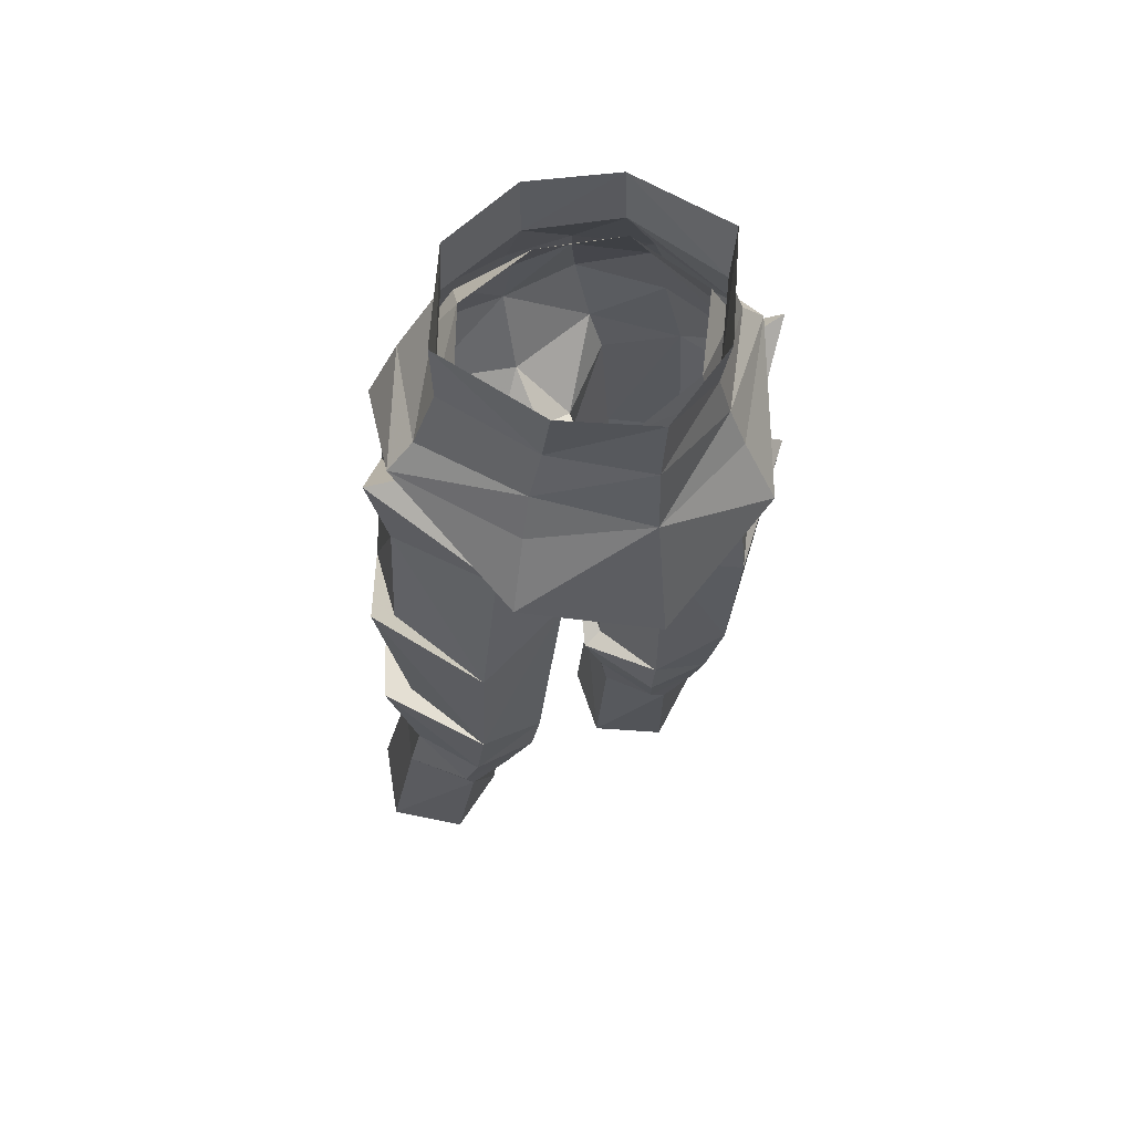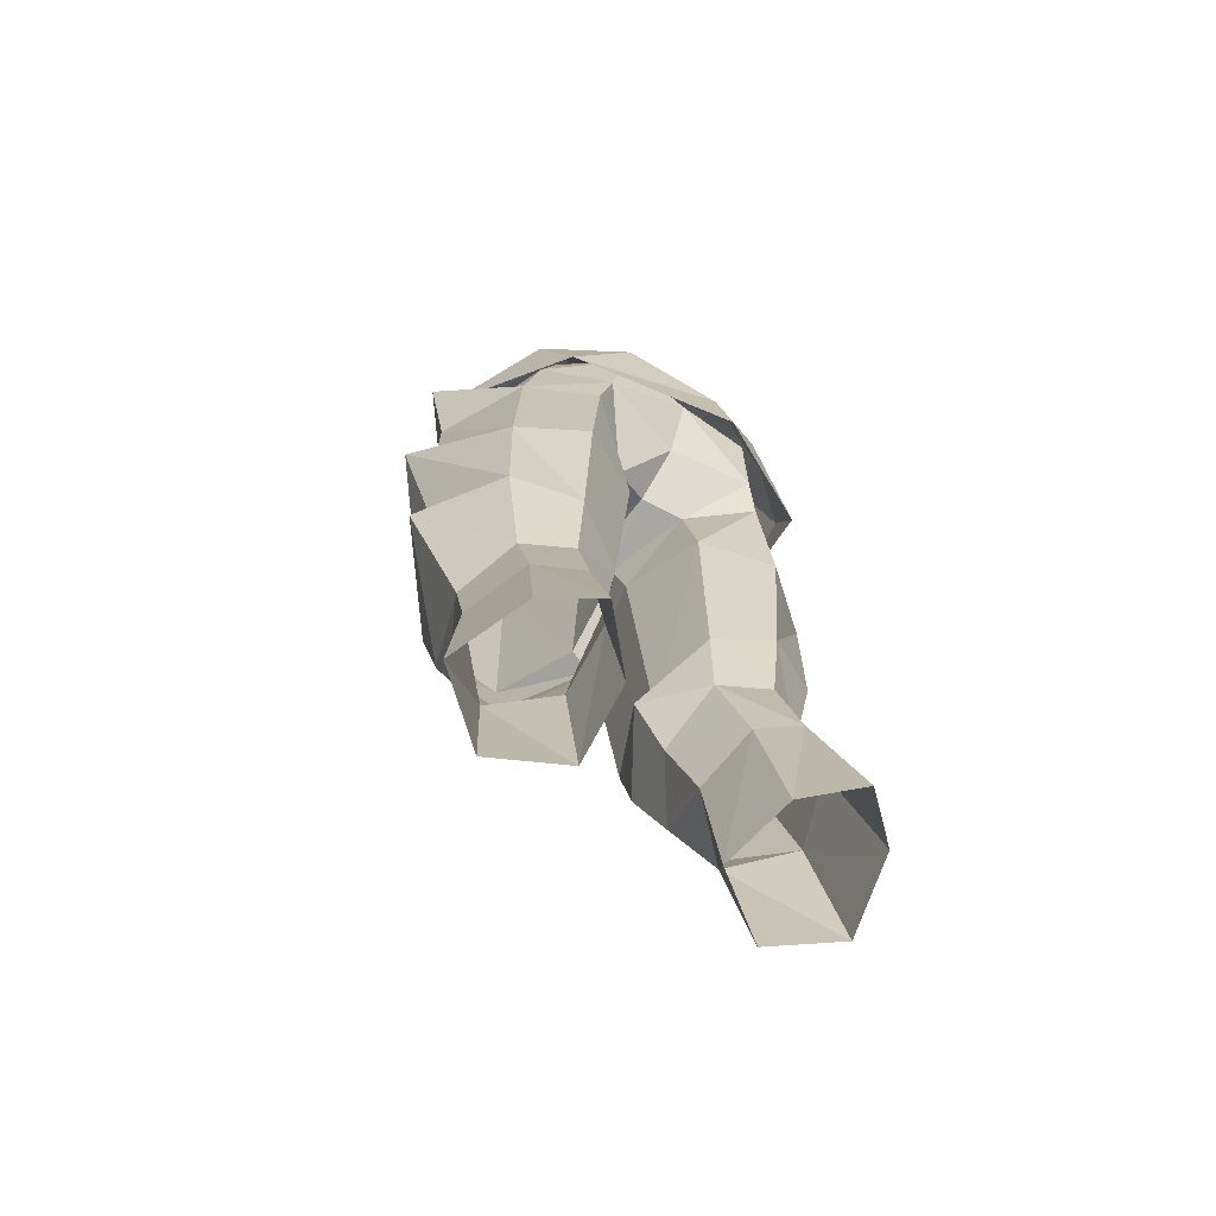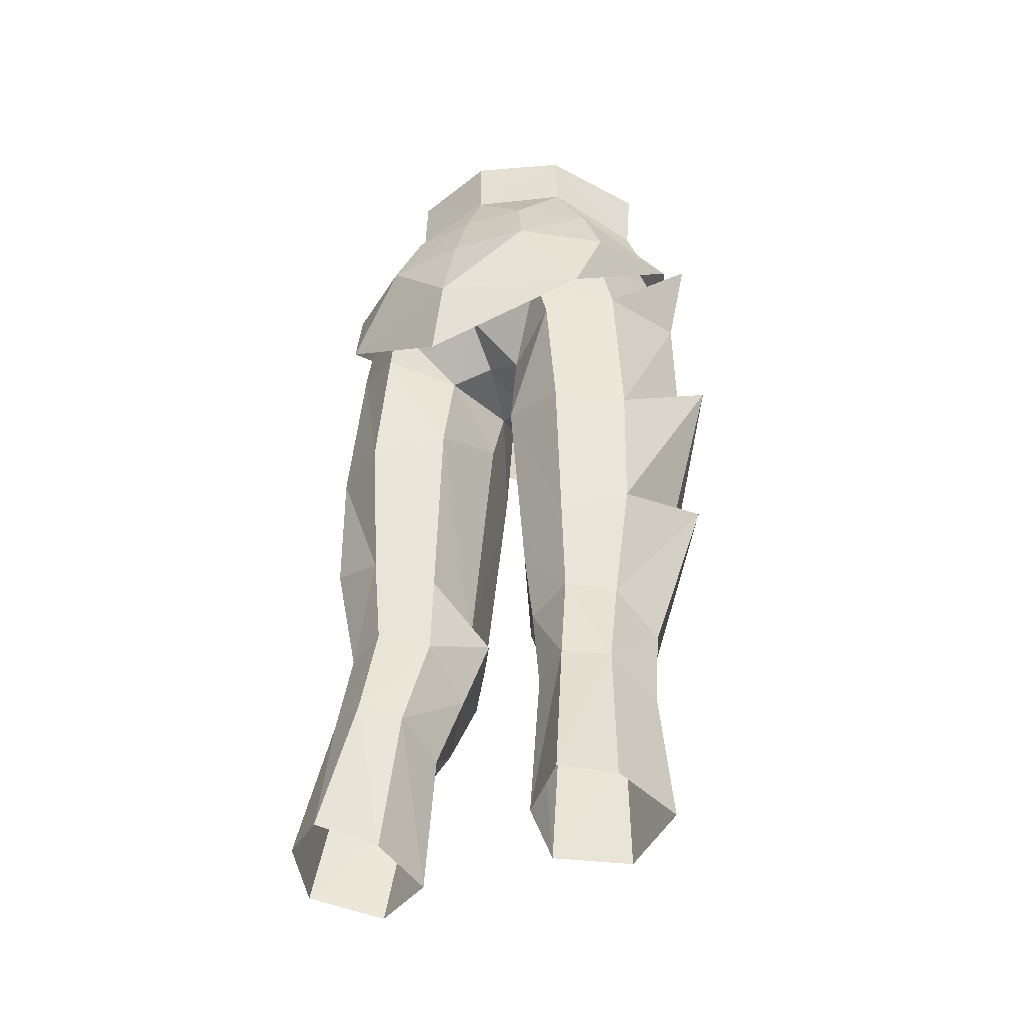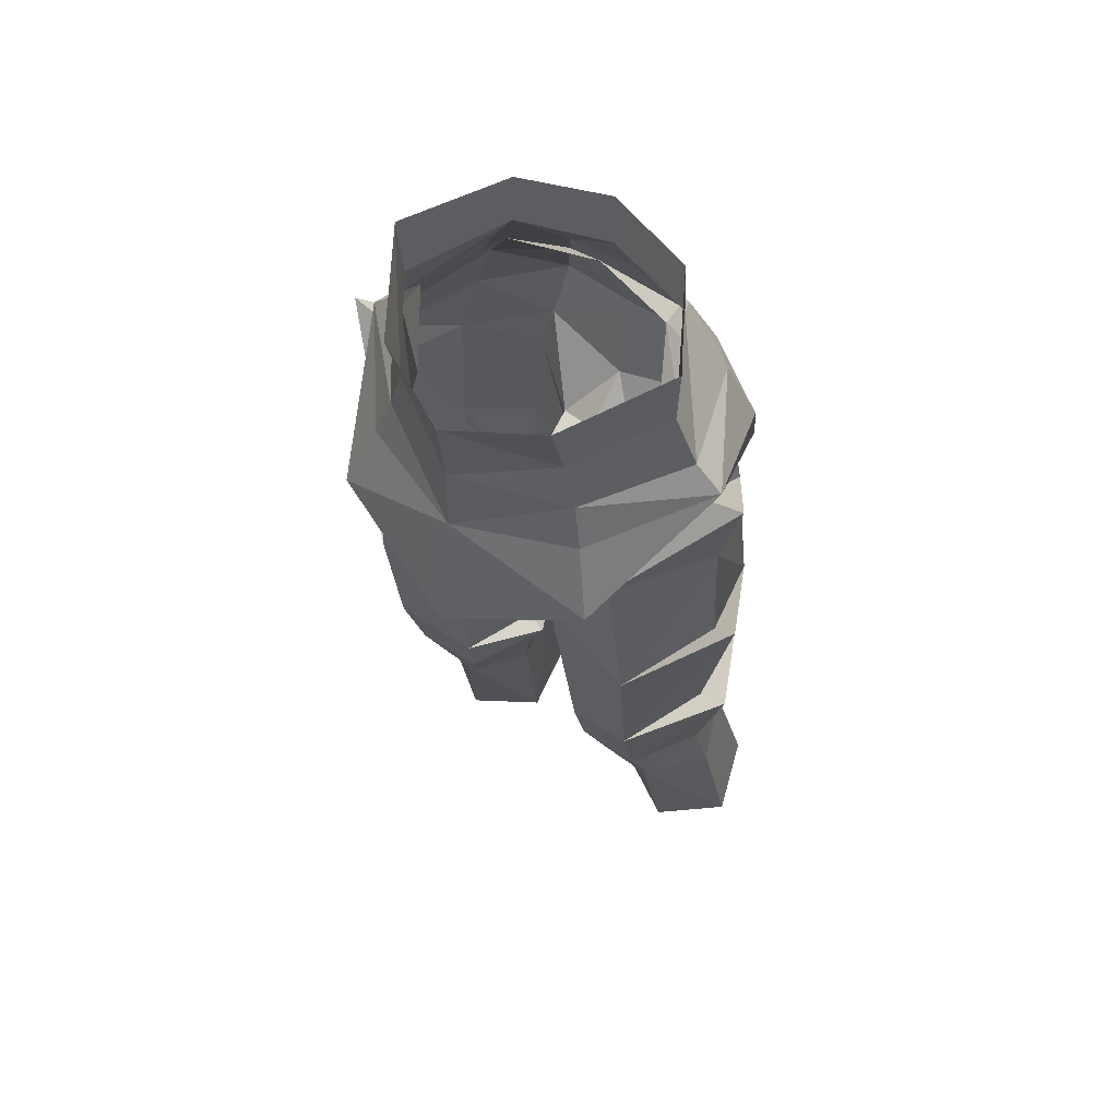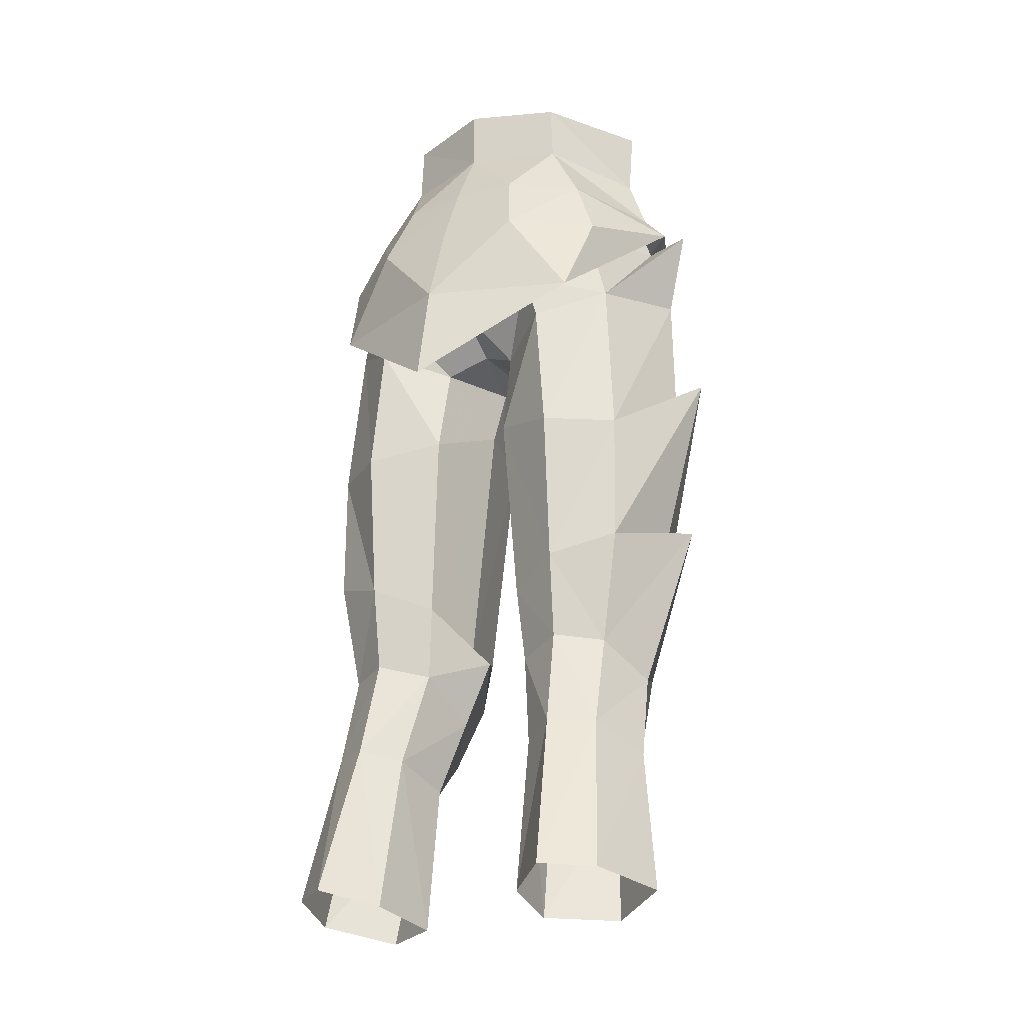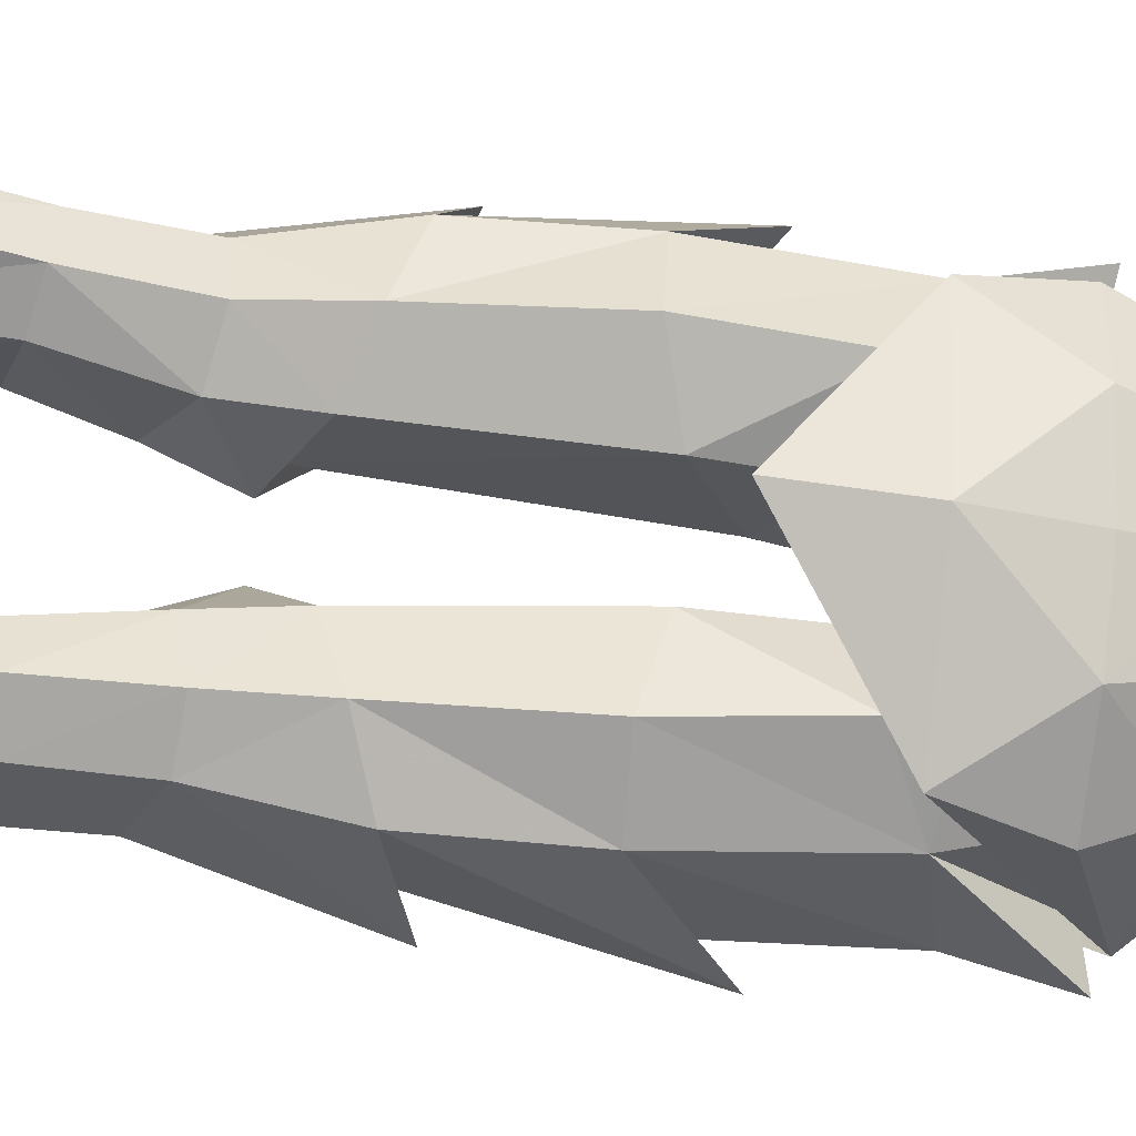
<metadata>
{"format":"obj","ext":"obj","renderer":"f3d","projection":"perspective","resolution":1024,"background":"white","views":[{"elev":55.8,"azim":-27.7,"up":"+Z"},{"elev":-65.4,"azim":141.9,"up":"+Z"},{"elev":-36.9,"azim":-153.6,"up":"+Z"},{"elev":57.9,"azim":34.4,"up":"+Z"},{"elev":-22.1,"azim":-148.8,"up":"+Z"},{"elev":73.8,"azim":-85.6,"up":"+Y"}]}
</metadata>
<code>
g robber_trousers_female_52510
v -4.433 -6.196 51.38
v -3.951 -5.774 53.04
v -7.577 -2.031 52.31
v -6.543 -2.144 53.45
v -3.413 -5.726 54.97
v -5.694 -2.316 55.64
v -3.648 1.381 56.19
v -5.226 1.981 53.49
v -5.326 -7.152 48.71
v -0.005128 -7.776 54.17
v -0.005128 -8.745 45.92
v -0.005128 -7.889 51.29
v -6.288 2.512 50.97
v -5.665 3.966 47.62
v -2.617 3.532 53.76
v -0.005129 2.426 56.35
v -0.005129 3.761 53.79
v -3.257 4.63 51.11
v -0.005129 5.963 47.74
v -0.005129 4.846 51.24
v -0.005129 2.426 58.74
v -3.544 1.357 58.51
v -5.832 -2.427 58.26
v -3.397 -6.368 57.55
v -0.005128 -8.071 57.12
v -0.005129 6.75 43.62
v -4.134 -5.166 50.99
v -3.609 -4.996 53.01
v -6.776 -2.15 51.59
v -6.154 -2.177 53.32
v -3.054 -5.192 54.87
v -5.009 -2.337 55.44
v -3.371 0.636 56.1
v -4.877 1.67 53.48
v -5.089 -5.269 47.82
v -1.836 -0.6681 33.26
v -1.011 -0.8021 32.86
v -2.145 2.144 34.75
v -2.789 -3.878 33.89
v -2.208 -4.93 43.83
v -5.679 -4.538 35.49
v -5.771 -5.164 41.32
v -5.556 -3.475 31.74
v -7.905 1.249 21.78
v -7.075 0.5151 27.41
v -6.915 4.25 22.3
v -6.905 -0.3817 30.77
v -6.193 2.807 28.42
v -4.521 3.793 28.45
v -5.081 5.639 22.36
v -3.611 -2.317 28.9
v -5.669 -2.326 28.95
v -4.918 -1.34 26.38
v -6.108 1.844 32.03
v -4.322 2.859 32.29
v -2.391 1.901 31.79
v -3.079 2.782 27.99
v -6.877 2.142 36.45
v -6.909 2.061 41.58
v -4.399 3.267 35.67
v -4.449 3.744 41.61
v -1.683 2.493 42.29
v -0.8699 -1.874 46.19
v -0.005129 -2.119 46.53
v -1.764 -4.71 47.93
v -0.005129 -4.997 47.84
v -3.212 3.964 21.79
v -2.776 1.137 21.22
v -2.787 0.3357 27.16
v -0.005129 -5.587 50.75
v -0.005128 -5.836 54.33
v -2.928 -3.385 31.61
v -1.6 1.754 45.89
v -0.8699 -1.874 46.19
v -1.085 -1.225 43.82
v -2.776 1.137 21.22
v -2.787 0.3357 27.16
v -8.963 -2.327 44.42
v -7.723 -2.084 48.52
v -2.039 -0.4922 30.17
v -2.039 -0.4922 30.17
v -1.011 -0.8021 32.86
v -3.554 3.842 48.58
v -3.982 3.574 46.78
v -5.708 1.827 50.97
v -6.407 1.67 47.97
v -0.005129 1.206 46.64
v -0.005129 -2.119 46.53
v -1.011 -0.8021 32.86
v -8.61 -1.582 37.31
v -7.363 -1.383 36.56
v -2.789 -3.878 33.89
v -2.414 3.202 53.74
v -0.005129 1.56 56.21
v -0.005129 3.217 53.8
v -0.005129 3.152 48.12
v -0.005129 4.094 51.24
v -3.091 4.185 51.33
v -1.085 -1.225 43.82
v -7.901 -1.94 43.24
v -5.089 -5.269 47.82
v -6.776 -2.15 51.59
v -8.516 -2.023 51.93
v -6.407 1.67 47.97
v -8.516 -2.023 51.93
v -8.963 -2.327 44.42
v -5.771 -5.164 41.32
v -7.901 -1.94 43.24
v -6.909 2.061 41.58
v -2.145 2.144 34.75
v -5.679 -4.538 35.49
v -7.363 -1.383 36.56
v -8.61 -1.582 37.31
v -6.877 2.142 36.45
v -1.836 -0.6681 33.26
v -1.836 -0.6681 33.26
v -5.404 -0.4132 21.08
v 4.423 -6.196 51.38
v 7.567 -2.031 52.31
v 3.94 -5.774 53.04
v 6.533 -2.144 53.45
v 5.684 -2.316 55.64
v 3.402 -5.726 54.97
v 3.638 1.381 56.19
v 5.215 1.981 53.49
v 5.316 -7.152 48.71
v 5.655 3.966 47.62
v 6.278 2.512 50.97
v 2.607 3.532 53.76
v 3.247 4.63 51.11
v 3.534 1.357 58.51
v 5.821 -2.427 58.26
v 3.387 -6.368 57.55
v 4.123 -5.166 50.99
v 6.766 -2.15 51.59
v 3.599 -4.996 53.01
v 6.144 -2.177 53.32
v 4.998 -2.337 55.44
v 3.044 -5.192 54.87
v 3.361 0.636 56.1
v 4.867 1.67 53.48
v 5.079 -5.269 47.82
v 1.826 -0.6681 33.26
v 2.134 2.144 34.75
v 1 -0.8021 32.86
v 2.779 -3.878 33.89
v 5.669 -4.538 35.49
v 2.198 -4.93 43.83
v 5.76 -5.164 41.32
v 5.546 -3.475 31.74
v 7.895 1.249 21.78
v 6.905 4.25 22.3
v 7.065 0.5151 27.41
v 6.183 2.807 28.42
v 6.895 -0.3816 30.77
v 4.511 3.793 28.45
v 5.071 5.639 22.36
v 3.601 -2.317 28.9
v 4.907 -1.34 26.38
v 5.659 -2.326 28.95
v 6.097 1.844 32.03
v 4.311 2.859 32.29
v 3.069 2.782 27.99
v 2.38 1.902 31.79
v 6.866 2.142 36.45
v 4.389 3.267 35.67
v 6.899 2.061 41.58
v 1.673 2.493 42.29
v 4.439 3.744 41.61
v 0.8596 -1.874 46.19
v 1.754 -4.71 47.93
v 3.202 3.964 21.79
v 2.766 1.137 21.22
v 2.776 0.3357 27.16
v 2.918 -3.385 31.61
v 1.59 1.754 45.89
v 1.075 -1.225 43.82
v 0.8596 -1.874 46.19
v 2.766 1.137 21.22
v 2.776 0.3357 27.16
v 8.953 -2.327 44.42
v 7.713 -2.084 48.52
v 2.029 -0.4922 30.17
v 2.029 -0.4922 30.17
v 1 -0.8021 32.86
v 3.544 3.842 48.58
v 3.972 3.574 46.78
v 6.397 1.67 47.97
v 5.698 1.827 50.97
v 1 -0.8021 32.86
v 8.6 -1.582 37.31
v 7.353 -1.383 36.56
v 2.779 -3.878 33.89
v 2.403 3.202 53.74
v 3.081 4.185 51.33
v 1.075 -1.225 43.82
v 7.891 -1.94 43.24
v 5.079 -5.269 47.82
v 8.506 -2.023 51.93
v 6.766 -2.15 51.59
v 6.397 1.67 47.97
v 8.506 -2.023 51.93
v 8.953 -2.327 44.42
v 7.891 -1.94 43.24
v 5.76 -5.164 41.32
v 6.899 2.061 41.58
v 2.134 2.144 34.75
v 5.669 -4.538 35.49
v 8.6 -1.582 37.31
v 7.353 -1.383 36.56
v 6.866 2.142 36.45
v 1.826 -0.6681 33.26
v 1.826 -0.6681 33.26
v 5.394 -0.4132 21.08
f 1 2 3
f 4 5 6
f 6 7 4
f 4 7 8
f 9 1 3
f 5 2 10
f 11 12 9
f 3 13 14
f 12 1 9
f 15 16 17
f 14 18 19
f 19 18 20
f 18 15 17
f 21 16 22
f 22 16 7
f 6 5 23
f 23 5 24
f 10 25 5
f 5 25 24
f 22 6 23
f 7 6 22
f 2 12 10
f 14 19 26
f 27 28 29
f 30 31 32
f 32 33 30
f 30 33 34
f 35 27 29
f 36 37 38
f 39 40 41
f 41 40 42
f 43 39 41
f 44 45 46
f 45 47 48
f 49 50 48
f 48 50 46
f 51 52 53
f 54 55 48
f 49 56 57
f 58 59 60
f 60 61 62
f 63 64 65
f 65 64 66
f 67 57 68
f 68 57 69
f 28 70 71
f 31 28 71
f 51 72 52
f 52 72 43
f 73 74 75
f 52 47 45
f 53 52 45
f 76 77 53
f 53 77 51
f 58 78 59
f 35 79 42
f 51 77 80
f 47 54 48
f 81 56 82
f 83 73 84
f 62 84 73
f 66 70 27
f 29 85 86
f 27 65 66
f 74 87 88
f 42 40 35
f 72 80 89
f 43 90 47
f 81 57 56
f 81 69 57
f 41 78 91
f 36 92 37
f 42 78 41
f 79 86 59
f 93 94 95
f 35 65 27
f 63 65 40
f 40 65 35
f 86 85 83
f 51 80 72
f 52 43 47
f 39 72 89
f 96 83 97
f 98 93 97
f 61 84 62
f 63 40 99
f 73 87 74
f 100 42 79
f 79 59 100
f 101 102 103
f 102 104 103
f 73 75 62
f 35 105 79
f 105 86 79
f 106 107 108
f 108 109 106
f 47 90 54
f 58 60 54
f 55 110 56
f 110 82 56
f 111 112 113
f 112 114 113
f 54 90 58
f 43 41 90
f 91 78 58
f 72 39 43
f 99 40 115
f 115 40 39
f 116 110 62
f 75 116 62
f 46 45 48
f 117 53 44
f 53 45 44
f 117 76 53
f 60 62 110
f 60 55 54
f 60 110 55
f 55 49 48
f 55 56 49
f 57 67 49
f 49 67 50
f 7 16 15
f 18 17 20
f 3 8 13
f 33 94 93
f 93 95 97
f 29 34 85
f 60 59 61
f 59 86 61
f 61 86 84
f 96 73 83
f 83 84 86
f 83 98 97
f 83 85 98
f 85 34 98
f 34 93 98
f 33 93 34
f 14 13 18
f 13 8 18
f 8 15 18
f 7 15 8
f 30 34 29
f 28 31 30
f 29 28 30
f 27 70 28
f 4 8 3
f 2 5 4
f 3 2 4
f 1 12 2
f 73 96 87
f 118 119 120
f 121 122 123
f 122 121 124
f 121 125 124
f 126 119 118
f 123 10 120
f 11 126 12
f 119 127 128
f 12 126 118
f 129 17 16
f 127 19 130
f 19 20 130
f 130 17 129
f 21 131 16
f 131 124 16
f 122 132 123
f 132 133 123
f 10 123 25
f 123 133 25
f 131 132 122
f 124 131 122
f 120 10 12
f 127 26 19
f 134 135 136
f 137 138 139
f 138 137 140
f 137 141 140
f 142 135 134
f 143 144 145
f 146 147 148
f 147 149 148
f 150 147 146
f 151 152 153
f 153 154 155
f 156 154 157
f 154 152 157
f 158 159 160
f 161 154 162
f 156 163 164
f 165 166 167
f 166 168 169
f 170 171 64
f 171 66 64
f 172 173 163
f 173 174 163
f 136 71 70
f 139 71 136
f 158 160 175
f 160 150 175
f 176 177 178
f 160 153 155
f 159 153 160
f 179 159 180
f 159 158 180
f 165 167 181
f 142 149 182
f 158 183 180
f 155 154 161
f 184 185 164
f 186 187 176
f 168 176 187
f 66 134 70
f 135 188 189
f 134 66 171
f 178 88 87
f 149 142 148
f 175 190 183
f 150 155 191
f 184 164 163
f 184 163 174
f 147 192 181
f 143 145 193
f 149 147 181
f 182 167 188
f 194 95 94
f 142 134 171
f 170 148 171
f 148 142 171
f 188 186 189
f 158 175 183
f 160 155 150
f 146 190 175
f 96 97 186
f 195 97 194
f 169 168 187
f 170 196 148
f 176 178 87
f 197 182 149
f 182 197 167
f 198 199 200
f 200 199 201
f 176 168 177
f 142 182 202
f 202 182 188
f 203 204 205
f 204 203 206
f 155 161 191
f 165 161 166
f 162 164 207
f 207 164 185
f 208 209 210
f 210 209 211
f 161 165 191
f 150 191 147
f 192 165 181
f 175 150 146
f 196 212 148
f 212 146 148
f 213 168 207
f 177 168 213
f 152 154 153
f 214 151 159
f 159 151 153
f 214 159 179
f 166 207 168
f 166 161 162
f 166 162 207
f 162 154 156
f 162 156 164
f 163 156 172
f 156 157 172
f 124 129 16
f 130 20 17
f 119 128 125
f 140 194 94
f 194 97 95
f 135 189 141
f 166 169 167
f 167 169 188
f 169 187 188
f 96 186 176
f 186 188 187
f 186 97 195
f 186 195 189
f 189 195 141
f 141 195 194
f 140 141 194
f 127 130 128
f 128 130 125
f 125 130 129
f 124 125 129
f 137 135 141
f 136 137 139
f 135 137 136
f 134 136 70
f 121 119 125
f 120 121 123
f 119 121 120
f 118 120 12
f 176 87 96

</code>
